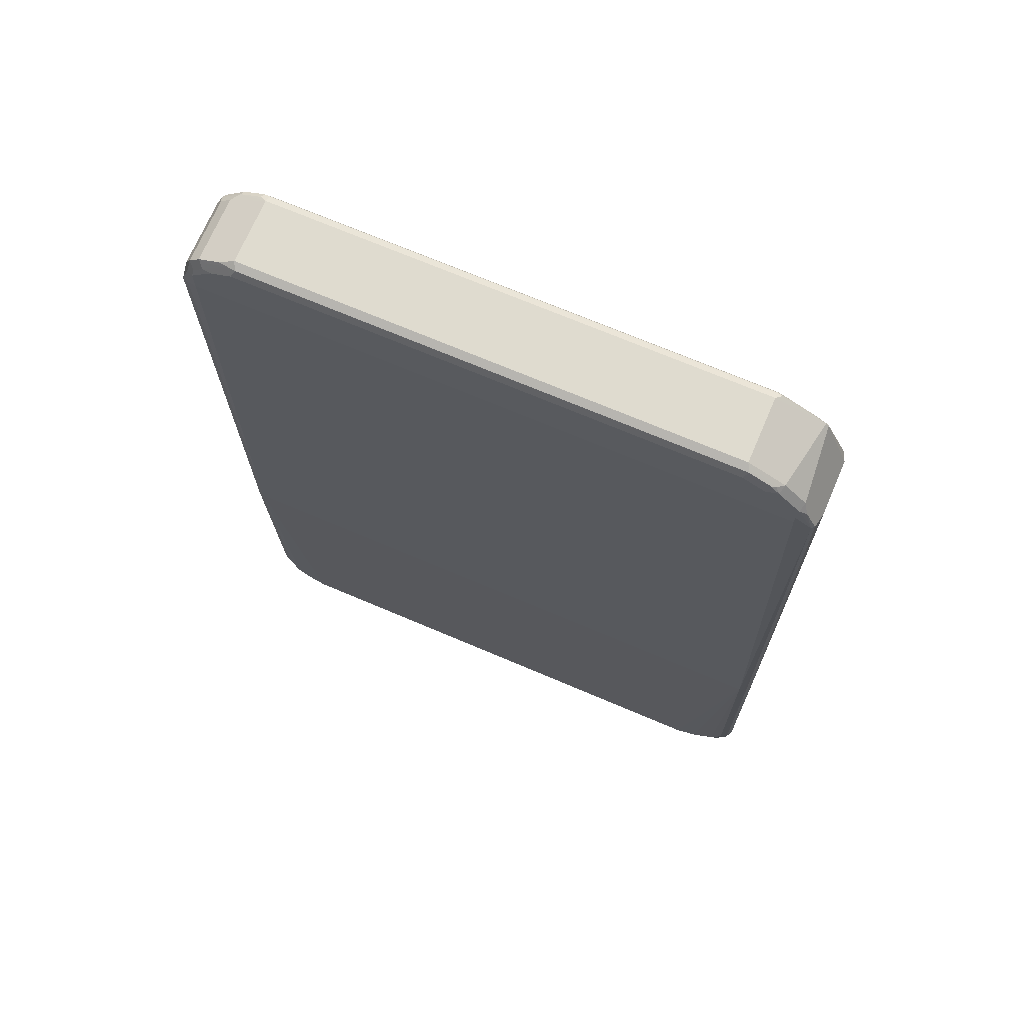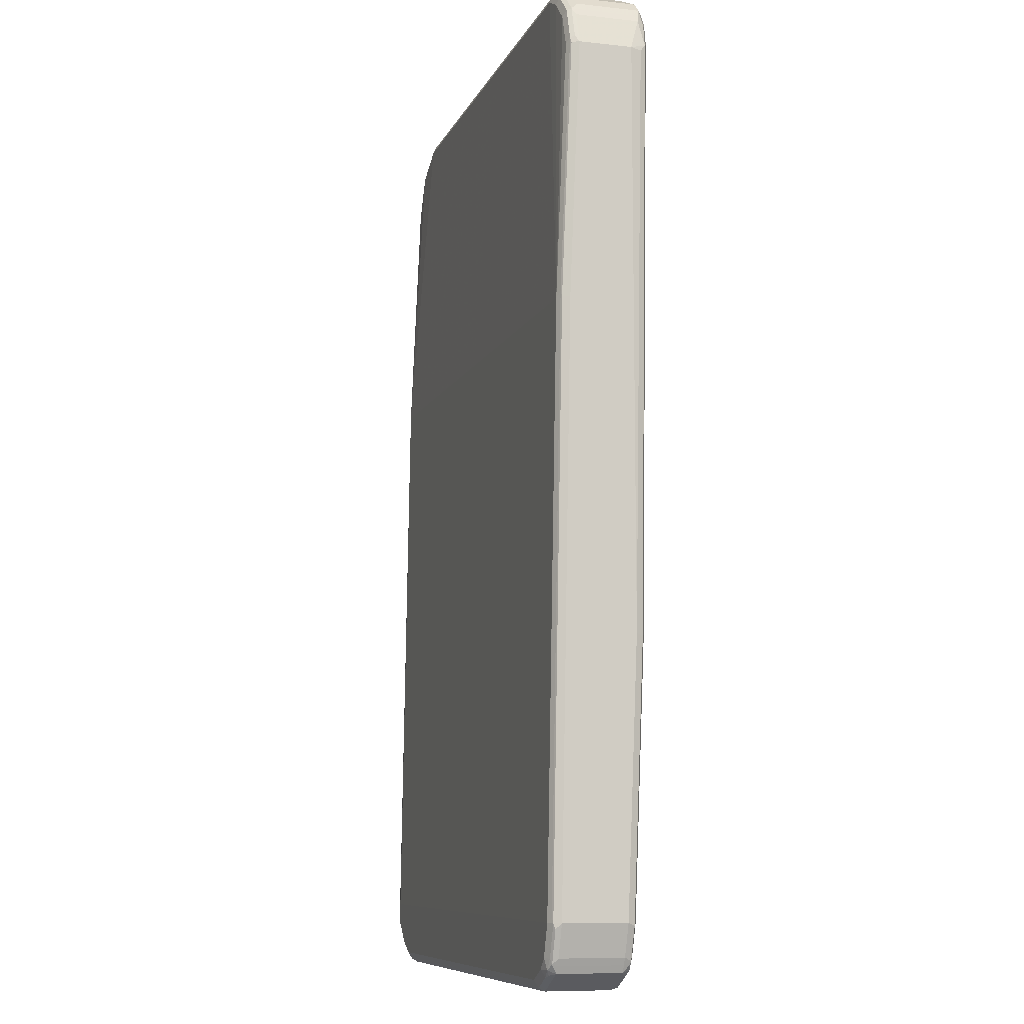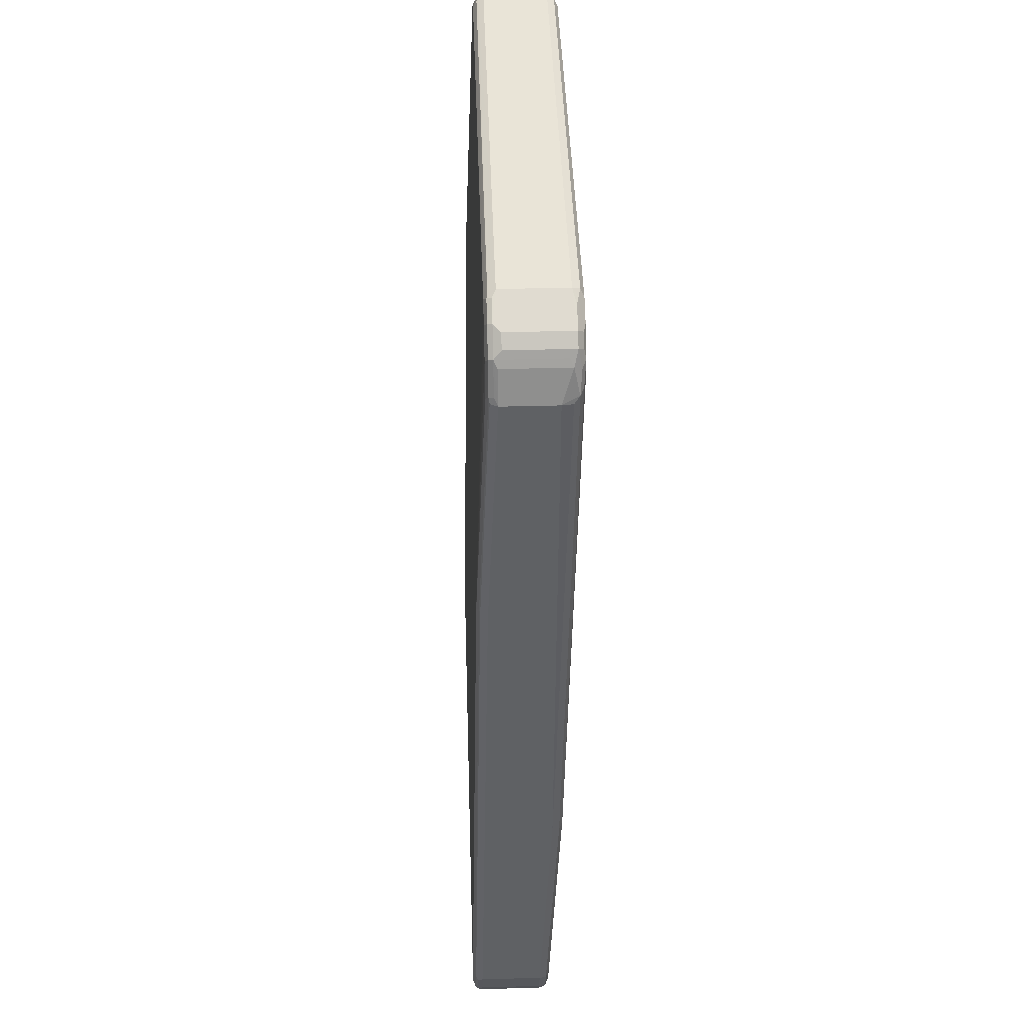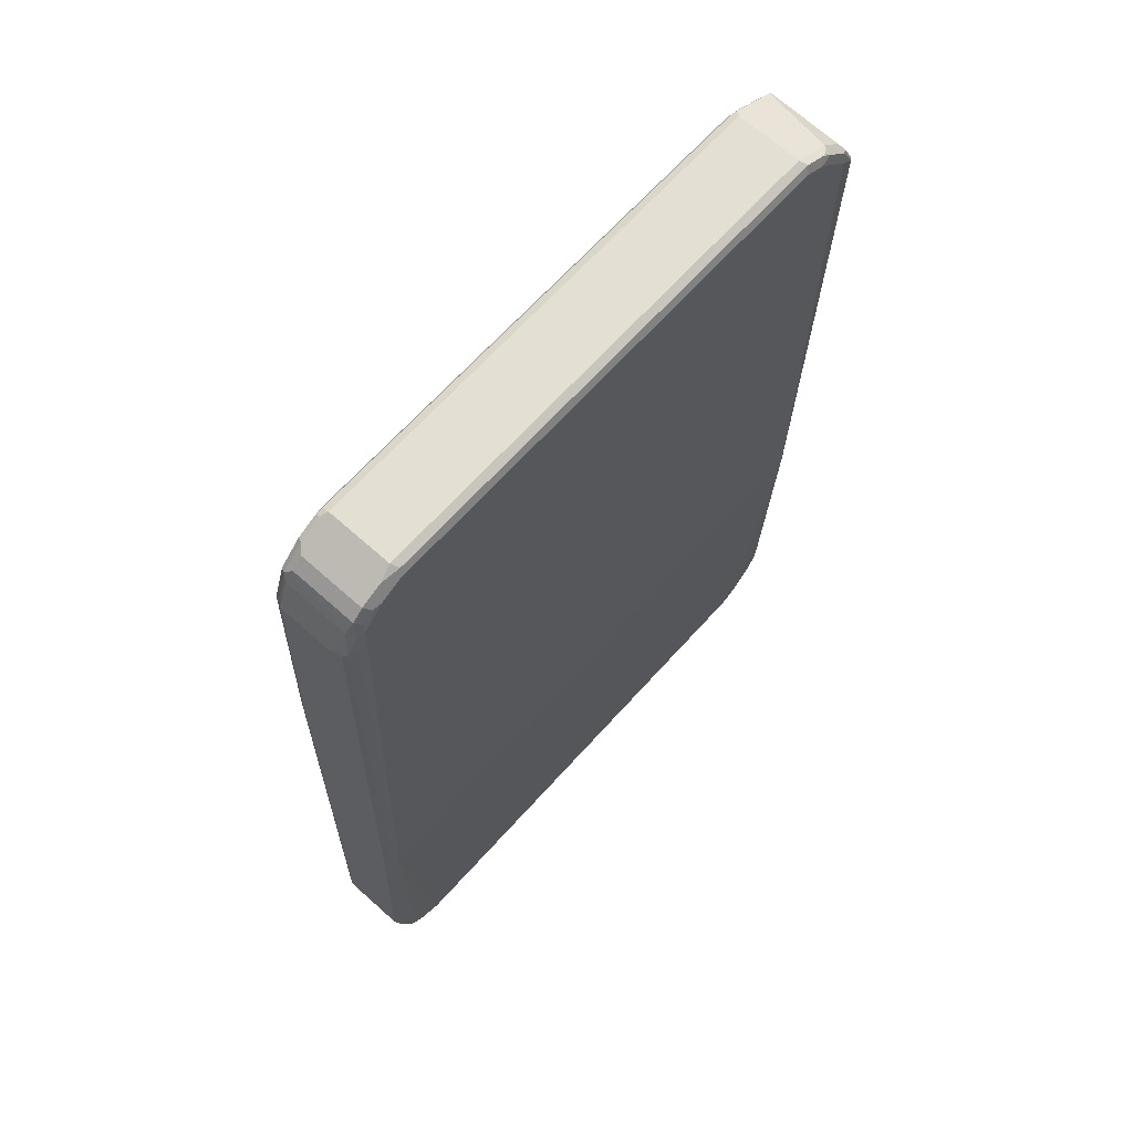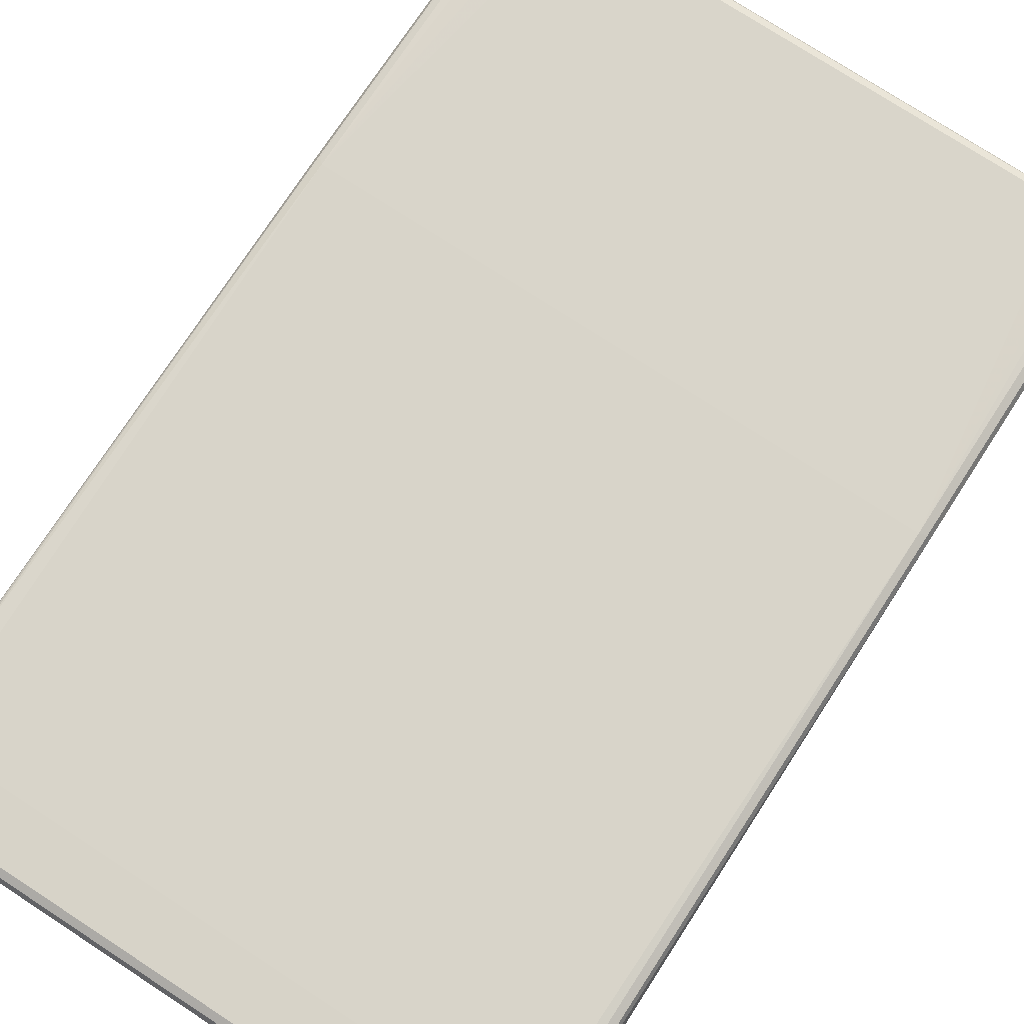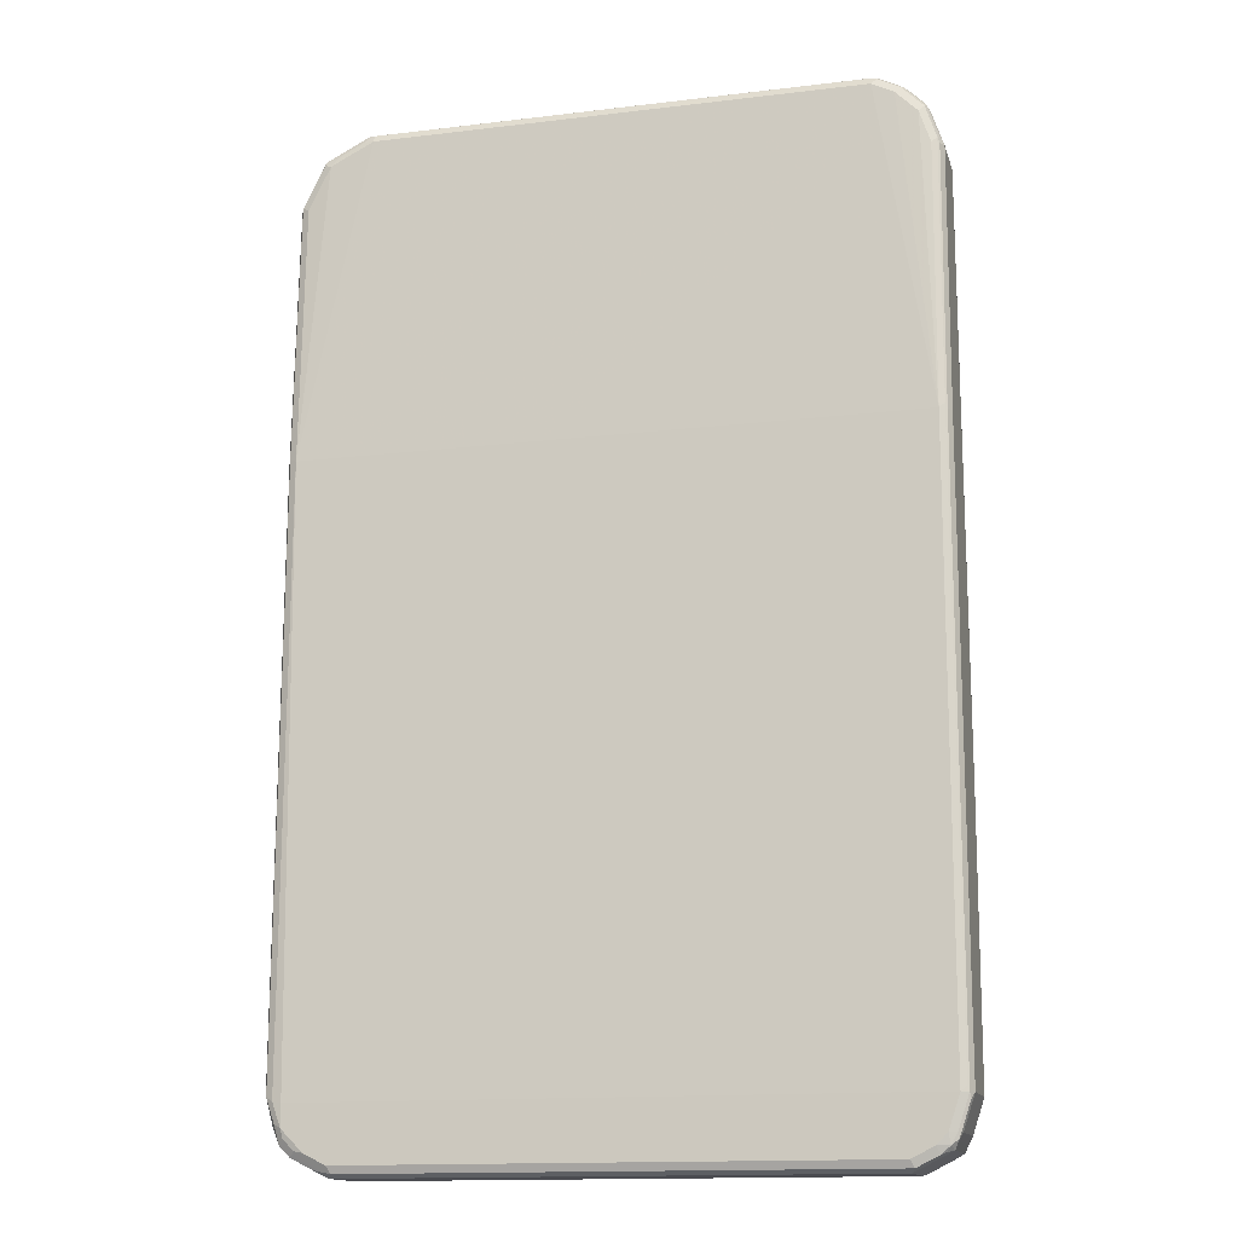
<metadata>
{"format":"obj","ext":"obj","renderer":"f3d","projection":"perspective","resolution":1024,"background":"white","views":[{"elev":70.3,"azim":-156.9,"up":"+Z"},{"elev":-9.0,"azim":73.8,"up":"+Z"},{"elev":43.5,"azim":88.2,"up":"+Z"},{"elev":66.5,"azim":132.0,"up":"+Z"},{"elev":76.5,"azim":33.0,"up":"+Y"},{"elev":-14.6,"azim":14.6,"up":"+Z"}]}
</metadata>
<code>
v 0.5461 0.05648 0.7343
v 0.5413 0.07532 0.7319
v 0.5366 0.08474 0.7438
v 0.5335 0.08159 0.7594
v 0.5272 0.07532 0.7908
v 0.5461 -0.03766 0.7343
v 0.5461 0.05648 -0.2824
v 0.5366 0.08474 0.7391
v 0.5398 0.06903 -0.2886
v 0.5241 0.09101 0.7501
v 0.521 0.08787 0.7845
v 0.521 0.06903 0.8033
v 0.5272 -0.03766 0.7908
v 0.5147 0.08159 0.8159
v 0.521 -0.04393 0.8033
v 0.5398 -0.04393 0.7469
v 0.5398 -0.05021 0.7343
v 0.5461 -0.05648 0.2824
v 0.5461 0.03766 -0.7531
v 0.5272 0.07532 -0.2824
v 0.5398 0.05021 -0.7594
v 0.5084 0.09416 0.7531
v 0.5084 0.09416 0.7908
v 0.5053 0.09101 0.8066
v 0.5178 0.08474 0.8003
v 0.4959 0.08159 0.8347
v 0.5147 -0.03137 0.8159
v 0.5178 -0.05178 0.8003
v 0.5022 -0.04393 0.8222
v 0.5366 -0.05178 0.7438
v 0.5366 -0.07062 0.2919
v 0.5398 -0.06903 0.2824
v 0.5461 -0.07532 -0.7531
v 0.5272 0.03766 -0.8096
v 0.521 0.05021 -0.8159
v 0.5272 0.05648 -0.7531
v 0.5084 0.05648 -0.8096
v 0.4896 0.05648 -0.8284
v 0.4519 0.05648 -0.8473
v -0.5272 0.07532 -0.2824
v -0.5084 0.09416 0.7531
v 0.4707 0.09416 0.8284
v 0.4865 0.09101 0.8254
v 0.4802 0.08474 0.8379
v 0.4582 0.08159 0.8535
v 0.4331 0.07532 0.8663
v 0.4959 -0.03137 0.8347
v 0.5084 -0.05648 0.7908
v 0.4802 -0.05178 0.8379
v 0.4833 -0.04393 0.841
v 0.5272 -0.05648 0.7343
v 0.5272 -0.07532 0.2824
v 0.5272 -0.09416 -0.7531
v 0.5366 -0.08944 -0.7438
v 0.5398 -0.08787 -0.7531
v 0.5413 -0.08474 -0.7626
v 0.5225 -0.08474 -0.8191
v 0.5272 -0.07532 -0.8096
v 0.521 0.03766 -0.8222
v 0.5178 0.04708 -0.8239
v 0.5084 0.05178 -0.8308
v 0.4707 0.05178 -0.8496
v 0.4519 0.05021 -0.8598
v -0.4425 0.05178 -0.8568
v -0.4331 0.05648 -0.8473
v -0.4707 0.05648 -0.8284
v -0.5084 0.05648 -0.7908
v -0.5272 0.05648 -0.7531
v -0.5366 0.07062 -0.2919
v -0.5366 0.08944 0.7438
v -0.5084 0.09416 0.772
v 0.4331 0.09416 0.8473
v 0.4425 0.08474 0.8568
v 0.4268 0.08787 0.8598
v -0.4143 0.07532 0.8663
v 0.4331 -0.03766 0.8663
v 0.4707 -0.05648 0.8284
v 0.4425 -0.05178 0.8568
v 0.4456 -0.04393 0.8598
v 0.4331 -0.05648 0.8473
v -0.5272 -0.07532 0.2824
v -0.5084 -0.09416 -0.7531
v 0.5084 -0.09416 -0.8096
v 0.521 -0.08787 -0.8096
v 0.5107 -0.08944 -0.8284
v 0.5147 -0.07532 -0.8347
v 0.521 -0.07532 -0.8222
v 0.5147 0.03766 -0.8347
v 0.499 0.04708 -0.8427
v 0.4613 0.04708 -0.8615
v -0.4331 0.05021 -0.8598
v -0.4802 0.05178 -0.8379
v -0.4331 0.03766 -0.8663
v -0.4456 0.04393 -0.8598
v -0.5178 0.05178 -0.8003
v -0.5366 0.05178 -0.7626
v -0.5398 0.06903 -0.2824
v -0.5398 0.05021 -0.7531
v -0.5413 0.08474 0.7438
v -0.5225 0.08474 0.7815
v -0.5107 0.08944 0.7908
v -0.4519 0.09416 0.8284
v -0.4143 0.09416 0.8473
v -0.4205 0.08787 0.8598
v -0.4143 -0.03766 0.8663
v -0.4284 0.08474 0.8568
v -0.466 0.08474 0.8379
v -0.4771 0.07532 0.8347
v -0.499 -0.04708 0.8239
v -0.4237 -0.04708 0.8615
v 0.4331 -0.05021 0.8598
v -0.4143 -0.05021 0.8598
v -0.4143 -0.05648 0.8473
v -0.4896 -0.05648 0.8096
v -0.5272 -0.05648 0.7343
v -0.5398 -0.05021 0.7406
v -0.5398 -0.06903 0.2886
v -0.5366 -0.08474 -0.7391
v -0.5241 -0.09101 -0.7501
v -0.5084 -0.09416 -0.7908
v 0.4896 -0.09416 -0.8284
v 0.4959 -0.08787 -0.841
v 0.5037 -0.08474 -0.8379
v 0.4519 -0.07532 -0.8663
v 0.4519 0.03766 -0.8663
v -0.4833 0.04393 -0.841
v -0.5022 0.04393 -0.8222
v -0.4331 -0.07532 -0.8663
v -0.4959 0.03137 -0.8347
v -0.521 0.04393 -0.8033
v -0.5398 0.04393 -0.7657
v -0.5461 0.05648 -0.2824
v -0.5461 0.03766 -0.7531
v -0.5461 0.05648 0.7343
v -0.5398 0.07532 0.7469
v -0.521 0.07532 0.7845
v -0.5147 0.07532 0.7971
v -0.4731 0.08944 0.8284
v -0.4582 0.08787 0.841
v -0.5037 -0.04708 0.8191
v -0.5022 -0.05021 0.8159
v -0.4707 -0.05178 0.8308
v -0.4331 -0.05178 0.8496
v -0.5461 -0.03766 0.7343
v -0.5461 -0.05648 0.2824
v -0.5413 -0.07532 -0.7319
v -0.5366 -0.08474 -0.7438
v -0.521 -0.08787 -0.7845
v -0.5053 -0.09101 -0.8066
v -0.4707 -0.09416 -0.8284
v 0.4519 -0.09416 -0.8473
v 0.4582 -0.08787 -0.8598
v 0.466 -0.08474 -0.8568
v -0.4268 -0.08787 -0.8598
v -0.4425 -0.08474 -0.8568
v -0.4582 -0.08159 -0.8535
v -0.4959 -0.08159 -0.8347
v -0.5147 0.03137 -0.8159
v -0.521 -0.06903 -0.8033
v -0.5461 0 -0.7531
v -0.521 -0.03766 0.7845
v -0.5461 -0.05648 -0.7343
v -0.5335 -0.08159 -0.7594
v -0.5272 -0.07532 -0.7908
v -0.5147 -0.08159 -0.8159
v -0.5178 -0.08474 -0.8003
v -0.4865 -0.09101 -0.8254
v -0.4331 -0.09416 -0.8473
v -0.4802 -0.08474 -0.8379
f 1 2 3
f 93 129 126
f 93 157 129
f 93 128 157
f 93 124 128
f 93 125 124
f 92 130 95
f 92 127 130
f 93 126 94
f 92 126 127
f 90 125 93
f 89 125 90
f 89 124 125
f 86 124 89
f 86 123 124
f 86 89 88
f 85 123 86
f 90 93 91
f 95 130 131
f 95 131 96
f 96 131 98
f 105 109 110
f 104 139 106
f 103 139 104
f 102 139 103
f 102 138 139
f 101 108 138
f 101 137 108
f 100 137 101
f 100 136 137
f 99 132 134
f 99 136 100
f 99 135 136
f 99 134 135
f 98 131 133
f 97 132 99
f 97 133 132
f 97 98 133
f 85 122 123
f 85 121 122
f 83 85 84
f 83 121 85
f 72 104 74
f 72 103 104
f 71 138 102
f 71 101 138
f 70 97 99
f 70 101 71
f 70 100 101
f 70 99 100
f 69 98 97
f 69 96 98
f 69 97 70
f 67 96 68
f 67 95 96
f 66 95 67
f 66 92 95
f 64 126 92
f 64 94 126
f 72 74 73
f 106 139 107
f 75 104 106
f 75 107 108
f 82 119 120
f 81 119 82
f 81 118 119
f 81 117 118
f 81 116 117
f 81 115 116
f 81 114 115
f 81 113 114
f 78 111 112
f 78 113 80
f 78 112 113
f 76 78 79
f 76 111 78
f 76 110 111
f 76 105 110
f 75 109 105
f 75 108 109
f 75 106 107
f 107 139 138
f 107 138 108
f 108 137 109
f 145 162 146
f 140 161 144
f 136 140 137
f 136 161 140
f 134 136 135
f 134 161 136
f 134 144 161
f 132 144 134
f 132 145 144
f 132 162 145
f 132 160 162
f 132 133 160
f 130 165 159
f 130 158 165
f 130 133 131
f 130 160 133
f 130 159 160
f 146 162 147
f 129 165 158
f 147 162 163
f 148 163 164
f 159 165 164
f 159 164 160
f 157 169 167
f 155 157 156
f 155 169 157
f 155 167 169
f 155 168 167
f 154 168 155
f 151 154 152
f 151 168 154
f 150 167 168
f 149 157 167
f 149 165 157
f 149 166 165
f 148 166 149
f 148 165 166
f 148 164 165
f 147 163 148
f 64 93 94
f 129 157 165
f 128 155 156
f 116 145 117
f 116 144 145
f 116 140 144
f 116 141 140
f 114 116 115
f 114 141 116
f 114 142 141
f 113 142 114
f 113 143 142
f 112 143 113
f 110 112 111
f 110 143 112
f 109 137 140
f 109 143 110
f 109 142 143
f 109 141 142
f 109 140 141
f 117 145 146
f 128 156 157
f 117 146 118
f 118 147 119
f 128 154 155
f 127 158 130
f 127 129 158
f 126 129 127
f 124 154 128
f 124 152 154
f 124 153 152
f 123 153 124
f 122 153 123
f 122 152 153
f 121 152 122
f 121 151 152
f 120 167 150
f 120 149 167
f 120 148 149
f 119 148 120
f 119 147 148
f 118 146 147
f 64 91 93
f 64 66 65
f 64 92 66
f 20 21 36
f 19 35 21
f 19 34 35
f 19 58 34
f 19 33 58
f 18 55 33
f 18 32 55
f 17 31 32
f 17 30 31
f 16 30 17
f 15 49 28
f 15 29 49
f 15 47 29
f 15 27 47
f 15 30 16
f 15 28 30
f 14 43 26
f 20 36 37
f 14 24 43
f 20 37 38
f 20 39 65
f 26 46 76
f 26 45 46
f 26 73 45
f 26 44 73
f 23 43 24
f 23 42 43
f 22 42 23
f 22 72 42
f 22 103 72
f 22 102 103
f 22 71 102
f 22 41 71
f 21 37 36
f 21 35 37
f 20 41 22
f 20 40 41
f 20 65 40
f 20 38 39
f 26 76 47
f 14 25 24
f 14 26 47
f 5 12 15
f 4 11 5
f 3 11 4
f 3 10 11
f 3 8 10
f 2 9 8
f 2 7 9
f 2 8 3
f 1 7 2
f 1 19 7
f 1 33 19
f 1 18 33
f 1 6 18
f 1 13 6
f 1 5 13
f 1 4 5
f 1 3 4
f 5 15 13
f 14 47 27
f 5 11 14
f 6 13 15
f 12 27 15
f 12 14 27
f 11 25 14
f 11 24 25
f 11 23 24
f 10 20 22
f 10 23 11
f 10 22 23
f 9 21 20
f 8 20 10
f 8 9 20
f 7 21 9
f 7 19 21
f 6 32 18
f 6 17 32
f 6 16 17
f 6 15 16
f 5 14 12
f 160 164 162
f 26 43 44
f 28 51 30
f 53 168 151
f 53 150 168
f 53 120 150
f 53 82 120
f 52 82 53
f 52 81 82
f 52 113 81
f 52 80 113
f 52 77 80
f 50 76 79
f 49 80 77
f 49 78 80
f 49 79 78
f 49 50 79
f 48 52 51
f 48 77 52
f 47 76 50
f 53 151 121
f 46 73 74
f 53 121 83
f 53 84 55
f 63 91 64
f 63 90 91
f 62 90 63
f 61 90 62
f 61 89 90
f 61 88 89
f 60 88 61
f 59 88 60
f 59 86 88
f 59 87 86
f 57 84 85
f 57 87 58
f 57 86 87
f 57 85 86
f 55 57 56
f 55 84 57
f 53 55 54
f 53 83 84
f 28 48 51
f 46 105 76
f 46 104 75
f 35 59 60
f 34 59 35
f 34 87 59
f 34 58 87
f 33 57 58
f 33 56 57
f 33 55 56
f 31 55 32
f 31 54 55
f 31 53 54
f 31 52 53
f 30 52 31
f 30 51 52
f 29 50 49
f 29 47 50
f 28 77 48
f 28 49 77
f 35 60 61
f 46 75 105
f 35 61 37
f 38 61 62
f 46 74 104
f 45 73 46
f 43 73 44
f 43 72 73
f 42 72 43
f 41 70 71
f 40 70 41
f 40 69 70
f 40 96 69
f 40 68 96
f 40 67 68
f 40 66 67
f 40 65 66
f 39 64 65
f 39 63 64
f 39 62 63
f 38 62 39
f 37 61 38
f 162 164 163

</code>
